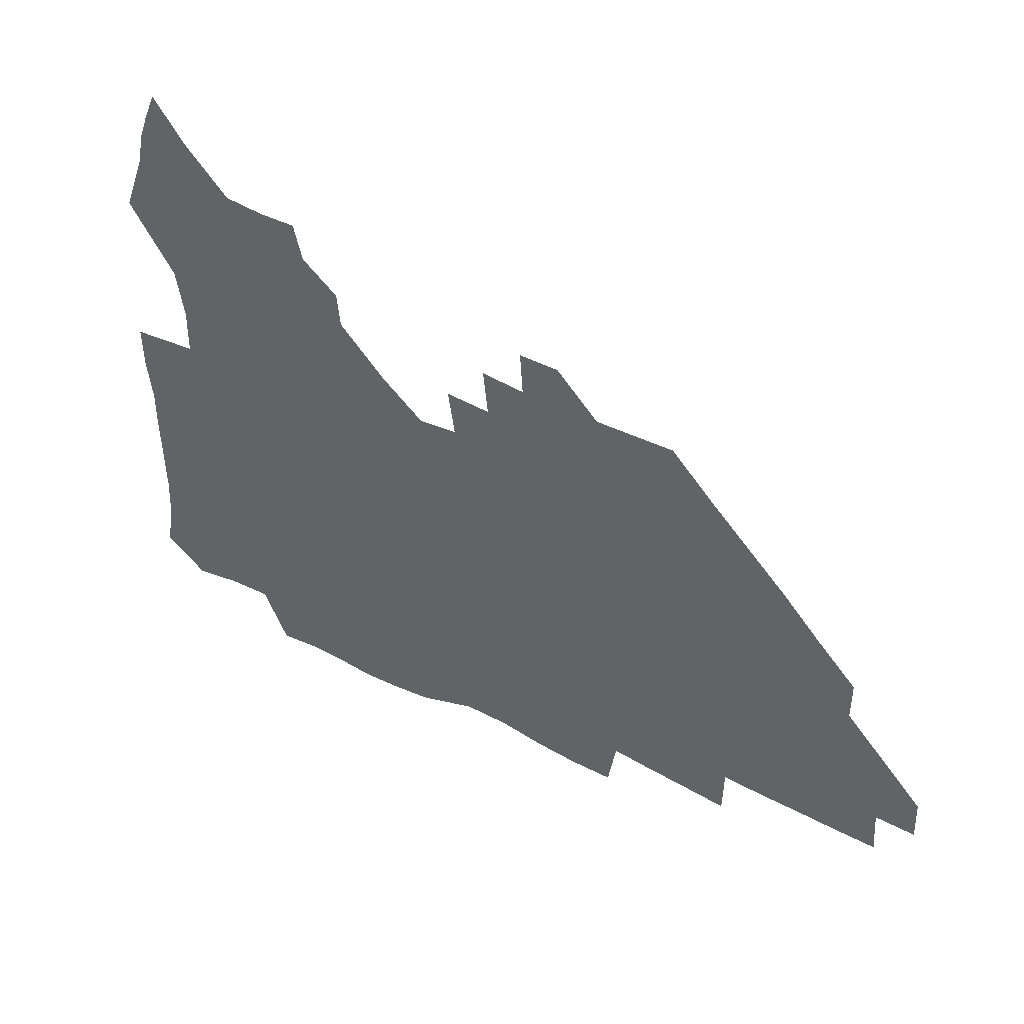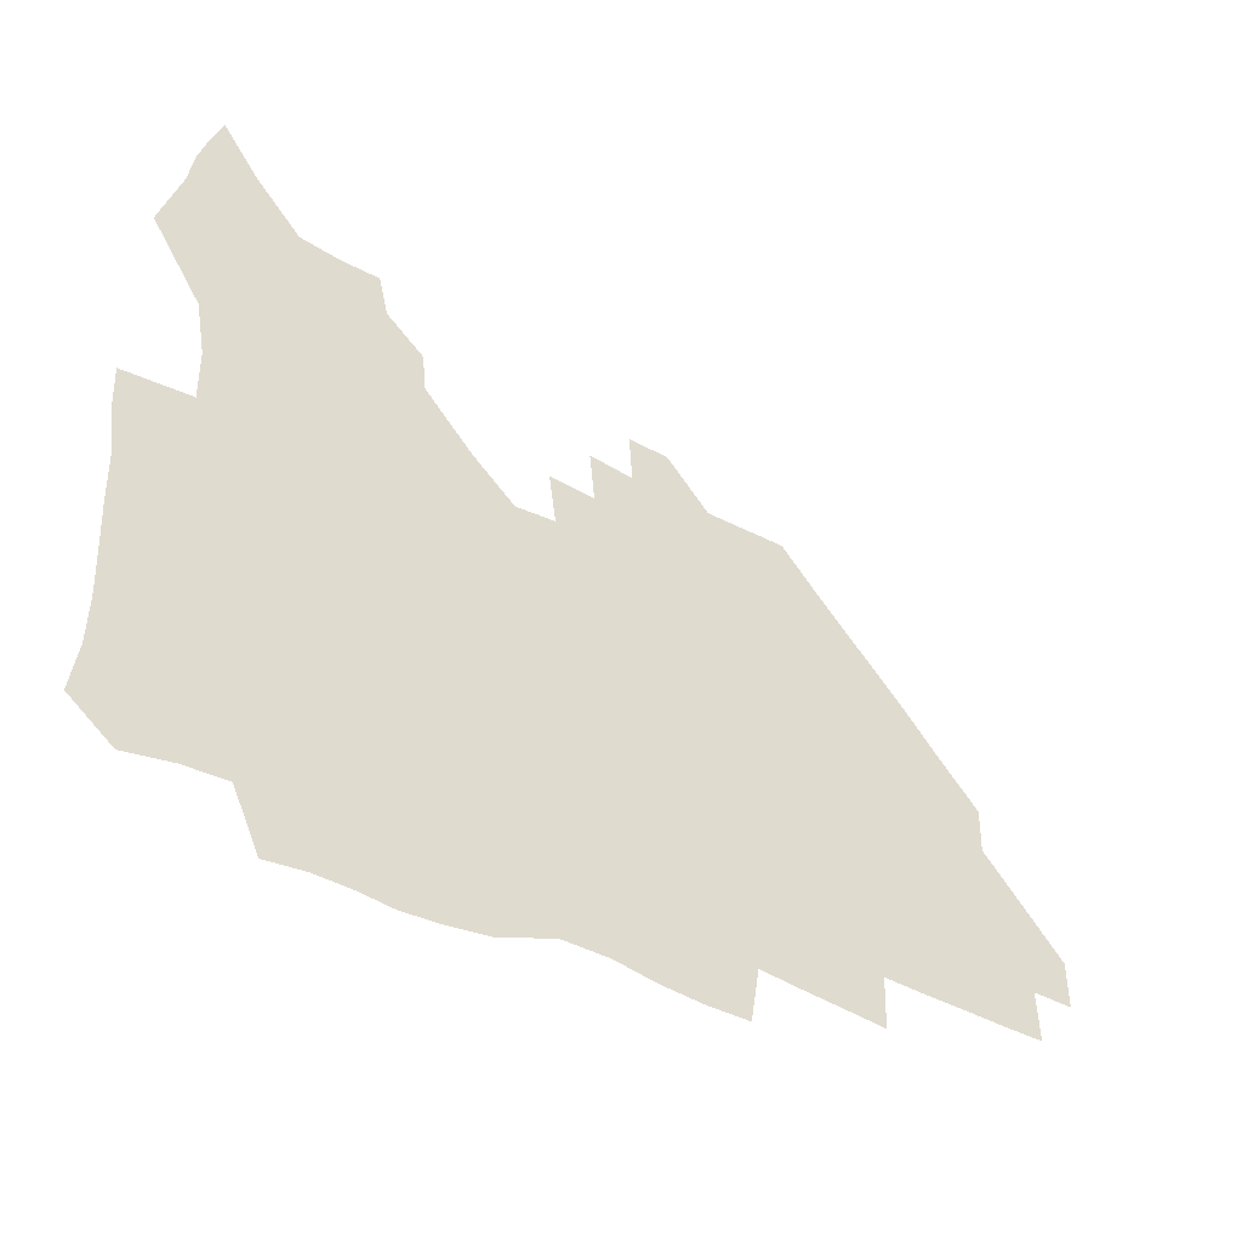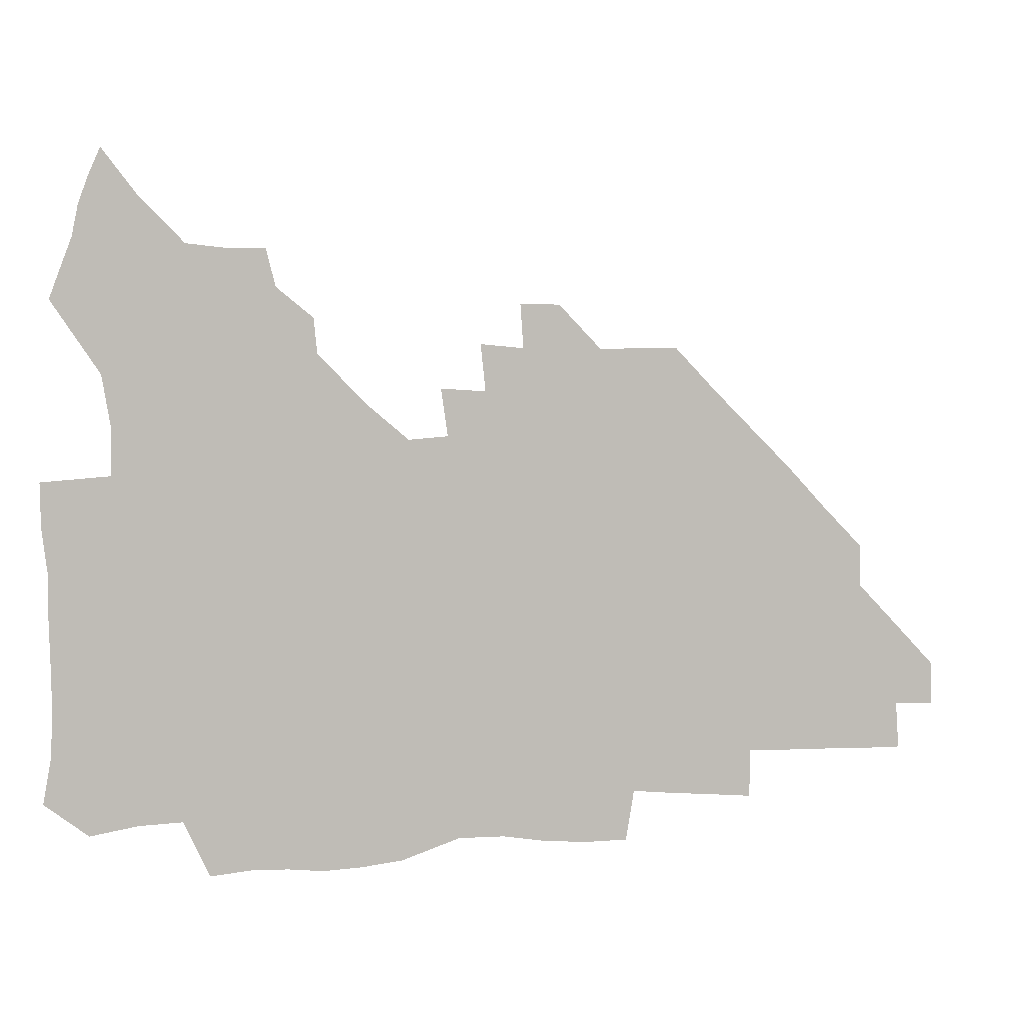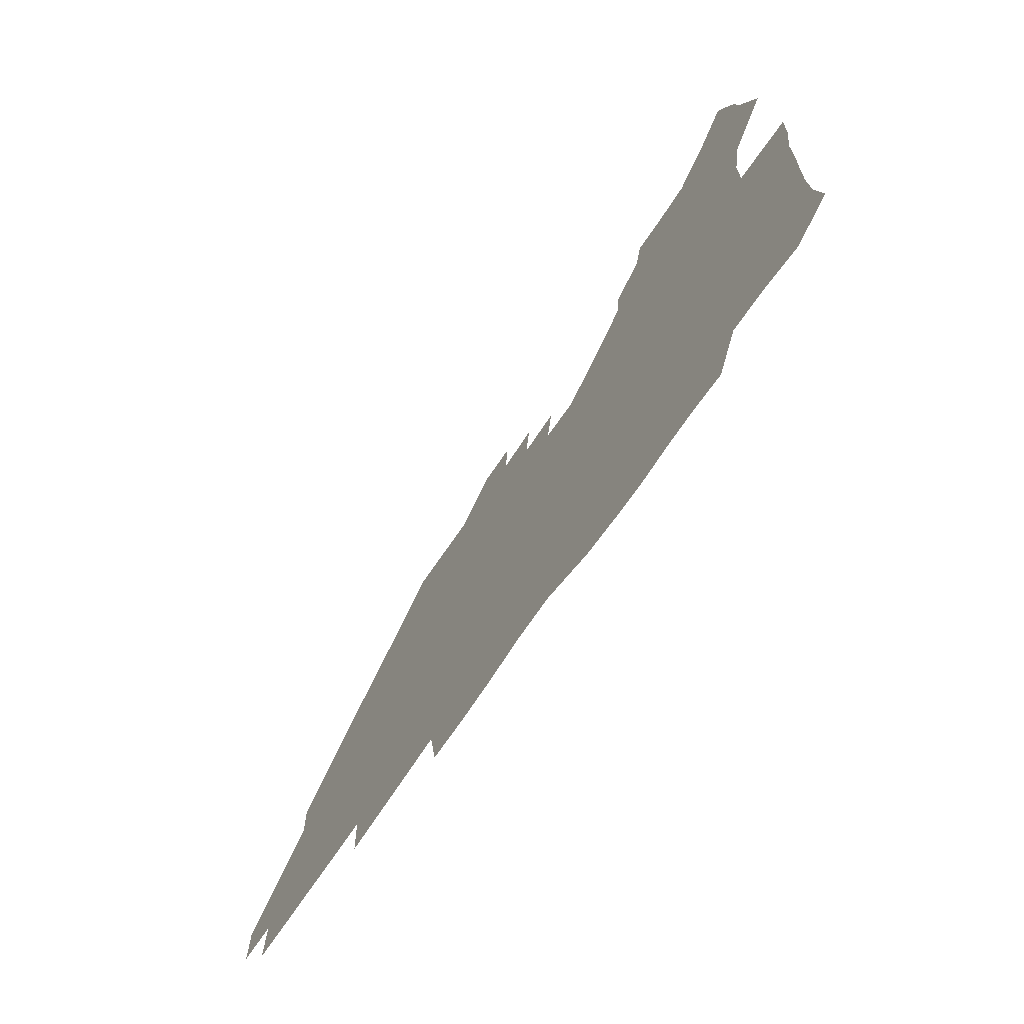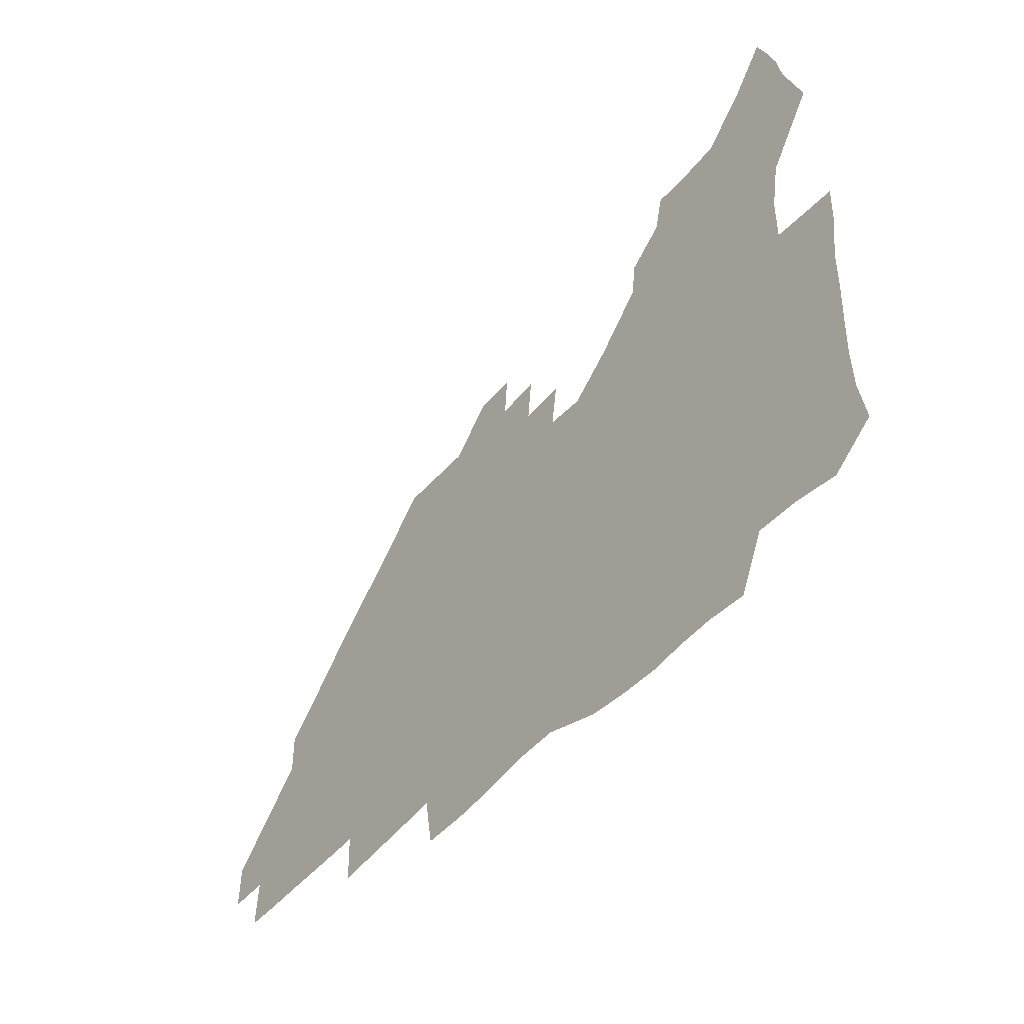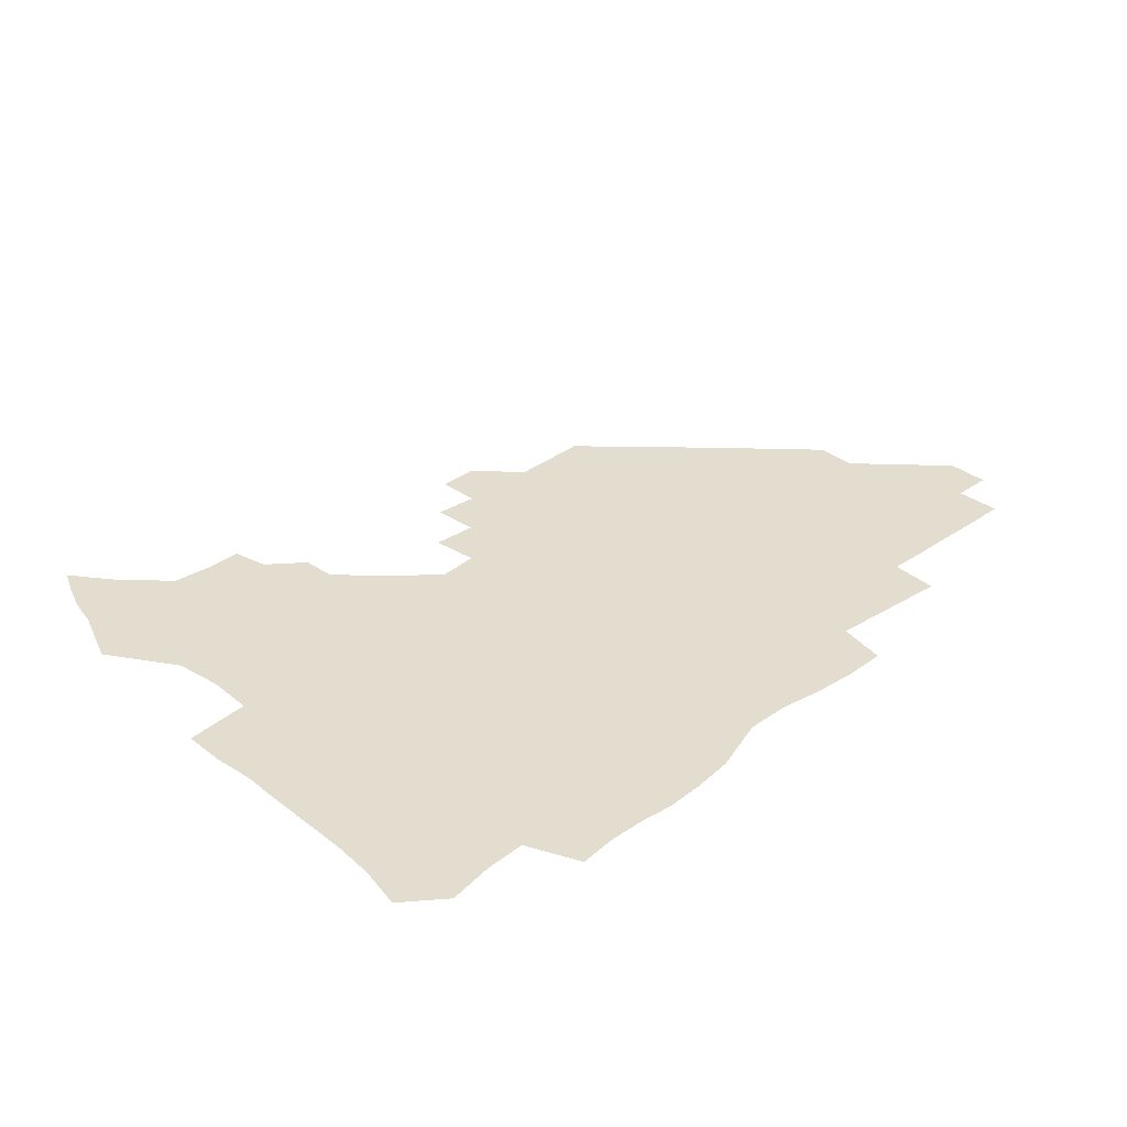
<metadata>
{"format":"obj","ext":"obj","renderer":"f3d","projection":"perspective","resolution":1024,"background":"white","views":[{"elev":43.8,"azim":31.2,"up":"+Y"},{"elev":-38.7,"azim":-34.4,"up":"+Y"},{"elev":3.7,"azim":-16.1,"up":"+Y"},{"elev":-69.1,"azim":-123.9,"up":"+Y"},{"elev":-46.3,"azim":-128.1,"up":"+Y"},{"elev":35.5,"azim":-43.4,"up":"+Z"}]}
</metadata>
<code>
v 262.9 188.5 0
v 265.7 204.8 0
v 266.4 220.4 0
v 266.1 236.1 0
v 265.5 252.1 0
v 265.5 268.5 0
v 263.5 284.4 0
v 263.1 300.1 0
v 278.5 176.6 0
v 282.6 193.6 0
v 284.5 209.2 0
v 286 224.7 0
v 286 239.6 0
v 285.8 254.7 0
v 287.6 270.5 0
v 287.8 285.9 0
v 287.4 301.9 0
v 287.5 319 0
v 284.4 336.9 0
v 267.1 362.6 0
v 271.1 373.5 0
v 275 384.1 0
v 277.2 395.1 0
v 280.8 405.1 0
v 285 414.6 0
v 295.5 179.2 0
v 299.1 195.8 0
v 301.8 211.9 0
v 302.9 226.7 0
v 302.8 241.1 0
v 303.5 256 0
v 306.1 271.3 0
v 306.3 285.8 0
v 305.4 300.4 0
v 305.5 315 0
v 306.7 329.2 0
v 304.5 344.8 0
v 299.1 361.5 0
v 294 377.1 0
v 296 388 0
v 297.4 398.6 0
v 311.2 179.7 0
v 314.6 197 0
v 316.4 212.3 0
v 317.3 227 0
v 318.2 241.6 0
v 319.2 256.3 0
v 321.7 271.4 0
v 322.2 285.6 0
v 321.7 299.8 0
v 322.2 313.6 0
v 321.8 327.4 0
v 320 342.1 0
v 319.1 355.6 0
v 316.7 369.3 0
v 313.7 382.3 0
v 320.6 159.8 0
v 327 181.9 0
v 329.6 197.7 0
v 331 212.5 0
v 331.4 226.8 0
v 332.9 241.6 0
v 334 256.2 0
v 337.2 271.6 0
v 337.9 285.5 0
v 337.5 299.4 0
v 336.7 313.3 0
v 335.7 327.1 0
v 333.9 341.7 0
v 334 354.2 0
v 332.5 367 0
v 328.4 380.8 0
v 335.2 161.1 0
v 340.9 181.4 0
v 344.4 198.2 0
v 345.6 212.7 0
v 347.1 227.5 0
v 347.7 241.8 0
v 350 256.8 0
v 352.4 271.6 0
v 353.5 285.4 0
v 352.7 299.1 0
v 350.6 313.5 0
v 349 327.8 0
v 347.4 342.1 0
v 346.5 355 0
v 345.2 367.6 0
v 341.9 381 0
v 348.5 160.6 0
v 355.7 182.1 0
v 359.4 198.6 0
v 361.6 213.7 0
v 362.6 228 0
v 364.5 242.9 0
v 365.6 257.3 0
v 367.3 271.7 0
v 367.7 285.4 0
v 367.6 298.7 0
v 365.8 312.6 0
v 363.1 327.6 0
v 359.9 344.3 0
v 358.7 356.8 0
v 361.1 159.2 0
v 370.7 183.1 0
v 375.1 199.6 0
v 377.7 214.7 0
v 378.5 228.9 0
v 380.9 243.9 0
v 381.8 258.1 0
v 382.1 271.9 0
v 381.9 285.4 0
v 381.4 298.8 0
v 379.6 312.6 0
v 377.4 326.5 0
v 374.9 159.7 0
v 385.9 183.7 0
v 391.6 201.1 0
v 393.3 215.4 0
v 394.8 229.9 0
v 395.7 244.1 0
v 395.8 257.9 0
v 395.8 271.8 0
v 395.7 285.7 0
v 394.7 299.6 0
v 393 313.5 0
v 390.1 161.3 0
v 402.5 185.3 0
v 406.9 201.4 0
v 408.4 215.6 0
v 409.5 229.8 0
v 409.6 243.7 0
v 410 257.8 0
v 409.7 271.8 0
v 410.2 285.8 0
v 408.8 300.3 0
v 407.5 314.6 0
v 404.9 331.8 0
v 411.5 168.2 0
v 418.8 186.2 0
v 421.3 200.7 0
v 422.8 215.1 0
v 424 229.6 0
v 424 243.5 0
v 424.5 257.8 0
v 424.3 272 0
v 423.9 286.4 0
v 423.3 300.8 0
v 422.2 315.7 0
v 421.5 330.7 0
v 419.7 347.7 0
v 428.3 167.9 0
v 433.8 185.4 0
v 435.9 200 0
v 437.3 214.5 0
v 438.1 229 0
v 438.6 243.3 0
v 438.8 257.7 0
v 438.6 272 0
v 438.4 286.4 0
v 438.3 300.7 0
v 437.4 315.6 0
v 436.4 331 0
v 435.8 346.3 0
v 434.6 362.3 0
v 443.9 165.3 0
v 448.6 184 0
v 450.5 199 0
v 452.2 214.2 0
v 452.7 228.5 0
v 452.8 242.9 0
v 453 257.4 0
v 453.2 271.9 0
v 452.8 286.5 0
v 452.7 300.9 0
v 452.1 315.8 0
v 451.4 330.8 0
v 450.6 345.9 0
v 449.4 362.1 0
v 459.8 163.9 0
v 463.4 182.6 0
v 465.4 198.4 0
v 466.6 213.5 0
v 467.3 228.1 0
v 467.5 242.6 0
v 467.7 257.2 0
v 468 271.8 0
v 467.7 286.3 0
v 467.3 301.1 0
v 466.8 315.9 0
v 466.2 330.6 0
v 465.1 346.1 0
v 475.6 163.9 0
v 478.7 182.1 0
v 480.3 197.7 0
v 481.2 212.6 0
v 481.9 227.7 0
v 482.3 242.4 0
v 482.3 257.1 0
v 482.3 271.7 0
v 482.3 286.2 0
v 481.8 301.7 0
v 481.3 316.2 0
v 480.8 330.9 0
v 479.8 346.4 0
v 494 180.5 0
v 495.2 197.2 0
v 495.9 212.1 0
v 496.6 227.5 0
v 497.1 242.4 0
v 497 257 0
v 497 271.6 0
v 496.8 286.3 0
v 496.2 301.7 0
v 495.9 316.3 0
v 495.4 330.9 0
v 494.4 346.6 0
v 509.4 179.2 0
v 510.1 196.3 0
v 510.8 212 0
v 511.3 227.3 0
v 511.5 242.2 0
v 511.6 256.9 0
v 511.7 271.5 0
v 511.4 286.2 0
v 510.9 301.4 0
v 510.4 316.2 0
v 509.8 331 0
v 524.8 177.8 0
v 525.2 195.3 0
v 525.7 211.2 0
v 525.9 227 0
v 526 242 0
v 526.1 256.8 0
v 526 271.5 0
v 525.8 286.3 0
v 525.4 301.2 0
v 524.9 316.3 0
v 540.6 194.6 0
v 540.6 211.2 0
v 540.5 226.9 0
v 540.6 241.8 0
v 540.6 256.6 0
v 540.3 271.5 0
v 540.1 286.3 0
v 539.9 301.7 0
v 555.9 194.3 0
v 555.3 211.2 0
v 555.2 226.6 0
v 555.3 241.6 0
v 555 256.7 0
v 554.8 271.6 0
v 554.5 286.4 0
v 571.3 193.8 0
v 570.4 210.6 0
v 569.9 226.3 0
v 569.8 241.5 0
v 569.4 256.7 0
v 569.4 271.6 0
v 586.3 193.7 0
v 585.2 210.4 0
v 584.9 225.9 0
v 584 241.7 0
v 600.1 210.1 0
v 599.6 225.6 0
f 9 10 1
f 1 10 2
f 10 11 2
f 2 11 3
f 11 12 3
f 3 12 4
f 12 13 4
f 4 13 5
f 13 14 5
f 5 14 6
f 14 15 6
f 6 15 7
f 15 16 7
f 7 16 8
f 16 17 8
f 9 26 10
f 26 27 10
f 10 27 11
f 27 28 11
f 11 28 12
f 28 29 12
f 12 29 13
f 29 30 13
f 13 30 14
f 30 31 14
f 14 31 15
f 31 32 15
f 15 32 16
f 32 33 16
f 16 33 17
f 33 34 17
f 17 34 18
f 34 35 18
f 18 35 19
f 35 36 19
f 19 36 20
f 36 37 20
f 20 37 21
f 37 38 21
f 21 38 22
f 38 39 22
f 22 39 23
f 39 40 23
f 23 40 24
f 40 41 24
f 24 41 25
f 26 42 27
f 42 43 27
f 27 43 28
f 43 44 28
f 28 44 29
f 44 45 29
f 29 45 30
f 45 46 30
f 30 46 31
f 46 47 31
f 31 47 32
f 47 48 32
f 32 48 33
f 48 49 33
f 33 49 34
f 49 50 34
f 34 50 35
f 50 51 35
f 35 51 36
f 51 52 36
f 36 52 37
f 52 53 37
f 37 53 38
f 53 54 38
f 38 54 39
f 54 55 39
f 39 55 40
f 55 56 40
f 40 56 41
f 57 58 42
f 42 58 43
f 58 59 43
f 43 59 44
f 59 60 44
f 44 60 45
f 60 61 45
f 45 61 46
f 61 62 46
f 46 62 47
f 62 63 47
f 47 63 48
f 63 64 48
f 48 64 49
f 64 65 49
f 49 65 50
f 65 66 50
f 50 66 51
f 66 67 51
f 51 67 52
f 67 68 52
f 52 68 53
f 68 69 53
f 53 69 54
f 69 70 54
f 54 70 55
f 70 71 55
f 55 71 56
f 71 72 56
f 57 73 58
f 73 74 58
f 58 74 59
f 74 75 59
f 59 75 60
f 75 76 60
f 60 76 61
f 76 77 61
f 61 77 62
f 77 78 62
f 62 78 63
f 78 79 63
f 63 79 64
f 79 80 64
f 64 80 65
f 80 81 65
f 65 81 66
f 81 82 66
f 66 82 67
f 82 83 67
f 67 83 68
f 83 84 68
f 68 84 69
f 84 85 69
f 69 85 70
f 85 86 70
f 70 86 71
f 86 87 71
f 71 87 72
f 87 88 72
f 73 89 74
f 89 90 74
f 74 90 75
f 90 91 75
f 75 91 76
f 91 92 76
f 76 92 77
f 92 93 77
f 77 93 78
f 93 94 78
f 78 94 79
f 94 95 79
f 79 95 80
f 95 96 80
f 80 96 81
f 96 97 81
f 81 97 82
f 97 98 82
f 82 98 83
f 98 99 83
f 83 99 84
f 99 100 84
f 84 100 85
f 100 101 85
f 85 101 86
f 101 102 86
f 86 102 87
f 89 103 90
f 103 104 90
f 90 104 91
f 104 105 91
f 91 105 92
f 105 106 92
f 92 106 93
f 106 107 93
f 93 107 94
f 107 108 94
f 94 108 95
f 108 109 95
f 95 109 96
f 109 110 96
f 96 110 97
f 110 111 97
f 97 111 98
f 111 112 98
f 98 112 99
f 112 113 99
f 99 113 100
f 113 114 100
f 100 114 101
f 103 115 104
f 115 116 104
f 104 116 105
f 116 117 105
f 105 117 106
f 117 118 106
f 106 118 107
f 118 119 107
f 107 119 108
f 119 120 108
f 108 120 109
f 120 121 109
f 109 121 110
f 121 122 110
f 110 122 111
f 122 123 111
f 111 123 112
f 123 124 112
f 112 124 113
f 124 125 113
f 113 125 114
f 115 126 116
f 126 127 116
f 116 127 117
f 127 128 117
f 117 128 118
f 128 129 118
f 118 129 119
f 129 130 119
f 119 130 120
f 130 131 120
f 120 131 121
f 131 132 121
f 121 132 122
f 132 133 122
f 122 133 123
f 133 134 123
f 123 134 124
f 134 135 124
f 124 135 125
f 135 136 125
f 126 138 127
f 138 139 127
f 127 139 128
f 139 140 128
f 128 140 129
f 140 141 129
f 129 141 130
f 141 142 130
f 130 142 131
f 142 143 131
f 131 143 132
f 143 144 132
f 132 144 133
f 144 145 133
f 133 145 134
f 145 146 134
f 134 146 135
f 146 147 135
f 135 147 136
f 147 148 136
f 136 148 137
f 148 149 137
f 138 151 139
f 151 152 139
f 139 152 140
f 152 153 140
f 140 153 141
f 153 154 141
f 141 154 142
f 154 155 142
f 142 155 143
f 155 156 143
f 143 156 144
f 156 157 144
f 144 157 145
f 157 158 145
f 145 158 146
f 158 159 146
f 146 159 147
f 159 160 147
f 147 160 148
f 160 161 148
f 148 161 149
f 161 162 149
f 149 162 150
f 162 163 150
f 151 165 152
f 165 166 152
f 152 166 153
f 166 167 153
f 153 167 154
f 167 168 154
f 154 168 155
f 168 169 155
f 155 169 156
f 169 170 156
f 156 170 157
f 170 171 157
f 157 171 158
f 171 172 158
f 158 172 159
f 172 173 159
f 159 173 160
f 173 174 160
f 160 174 161
f 174 175 161
f 161 175 162
f 175 176 162
f 162 176 163
f 176 177 163
f 163 177 164
f 177 178 164
f 165 179 166
f 179 180 166
f 166 180 167
f 180 181 167
f 167 181 168
f 181 182 168
f 168 182 169
f 182 183 169
f 169 183 170
f 183 184 170
f 170 184 171
f 184 185 171
f 171 185 172
f 185 186 172
f 172 186 173
f 186 187 173
f 173 187 174
f 187 188 174
f 174 188 175
f 188 189 175
f 175 189 176
f 189 190 176
f 176 190 177
f 190 191 177
f 177 191 178
f 179 192 180
f 192 193 180
f 180 193 181
f 193 194 181
f 181 194 182
f 194 195 182
f 182 195 183
f 195 196 183
f 183 196 184
f 196 197 184
f 184 197 185
f 197 198 185
f 185 198 186
f 198 199 186
f 186 199 187
f 199 200 187
f 187 200 188
f 200 201 188
f 188 201 189
f 201 202 189
f 189 202 190
f 202 203 190
f 190 203 191
f 203 204 191
f 193 205 194
f 205 206 194
f 194 206 195
f 206 207 195
f 195 207 196
f 207 208 196
f 196 208 197
f 208 209 197
f 197 209 198
f 209 210 198
f 198 210 199
f 210 211 199
f 199 211 200
f 211 212 200
f 200 212 201
f 212 213 201
f 201 213 202
f 213 214 202
f 202 214 203
f 214 215 203
f 203 215 204
f 215 216 204
f 205 217 206
f 217 218 206
f 206 218 207
f 218 219 207
f 207 219 208
f 219 220 208
f 208 220 209
f 220 221 209
f 209 221 210
f 221 222 210
f 210 222 211
f 222 223 211
f 211 223 212
f 223 224 212
f 212 224 213
f 224 225 213
f 213 225 214
f 225 226 214
f 214 226 215
f 226 227 215
f 215 227 216
f 217 228 218
f 228 229 218
f 218 229 219
f 229 230 219
f 219 230 220
f 230 231 220
f 220 231 221
f 231 232 221
f 221 232 222
f 232 233 222
f 222 233 223
f 233 234 223
f 223 234 224
f 234 235 224
f 224 235 225
f 235 236 225
f 225 236 226
f 236 237 226
f 226 237 227
f 229 238 230
f 238 239 230
f 230 239 231
f 239 240 231
f 231 240 232
f 240 241 232
f 232 241 233
f 241 242 233
f 233 242 234
f 242 243 234
f 234 243 235
f 243 244 235
f 235 244 236
f 244 245 236
f 236 245 237
f 238 246 239
f 246 247 239
f 239 247 240
f 247 248 240
f 240 248 241
f 248 249 241
f 241 249 242
f 249 250 242
f 242 250 243
f 250 251 243
f 243 251 244
f 251 252 244
f 244 252 245
f 246 253 247
f 253 254 247
f 247 254 248
f 254 255 248
f 248 255 249
f 255 256 249
f 249 256 250
f 256 257 250
f 250 257 251
f 257 258 251
f 251 258 252
f 253 259 254
f 259 260 254
f 254 260 255
f 260 261 255
f 255 261 256
f 261 262 256
f 256 262 257
f 260 263 261
f 263 264 261
f 261 264 262

</code>
